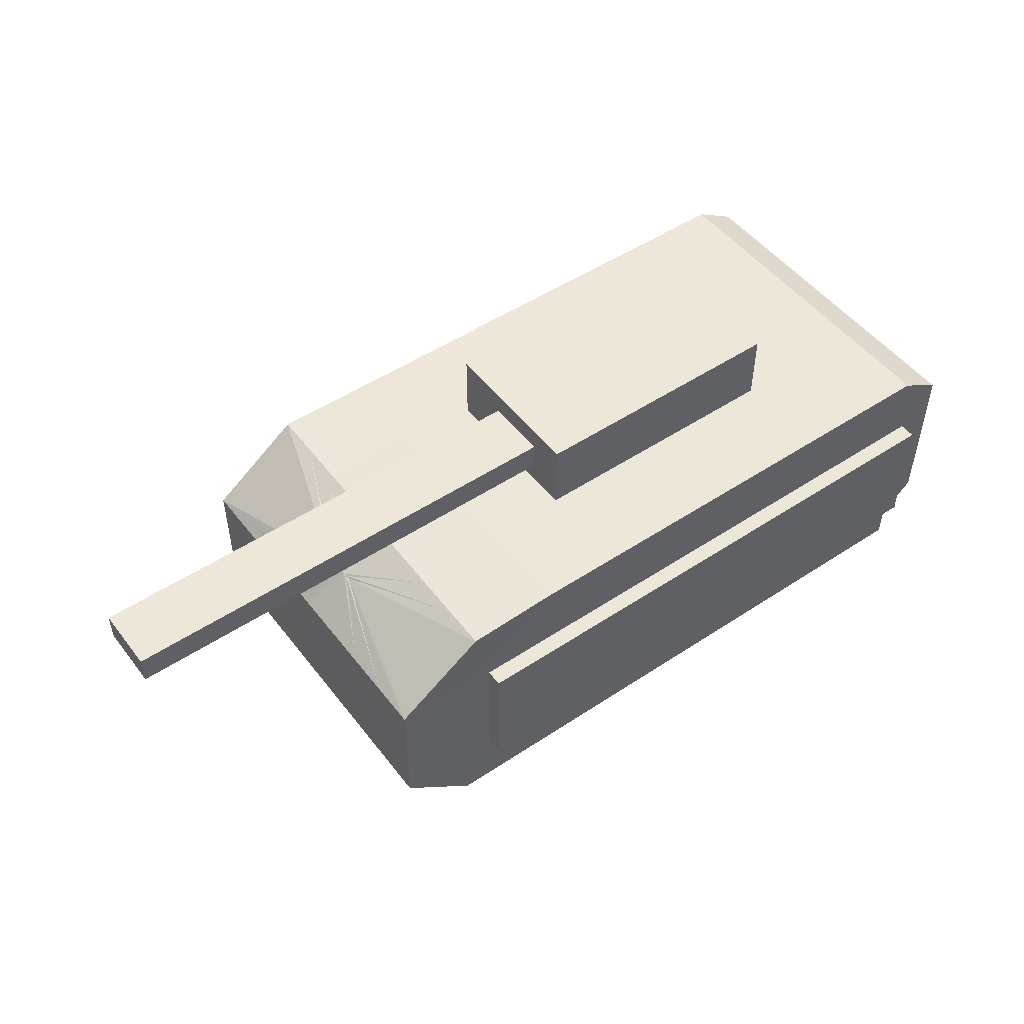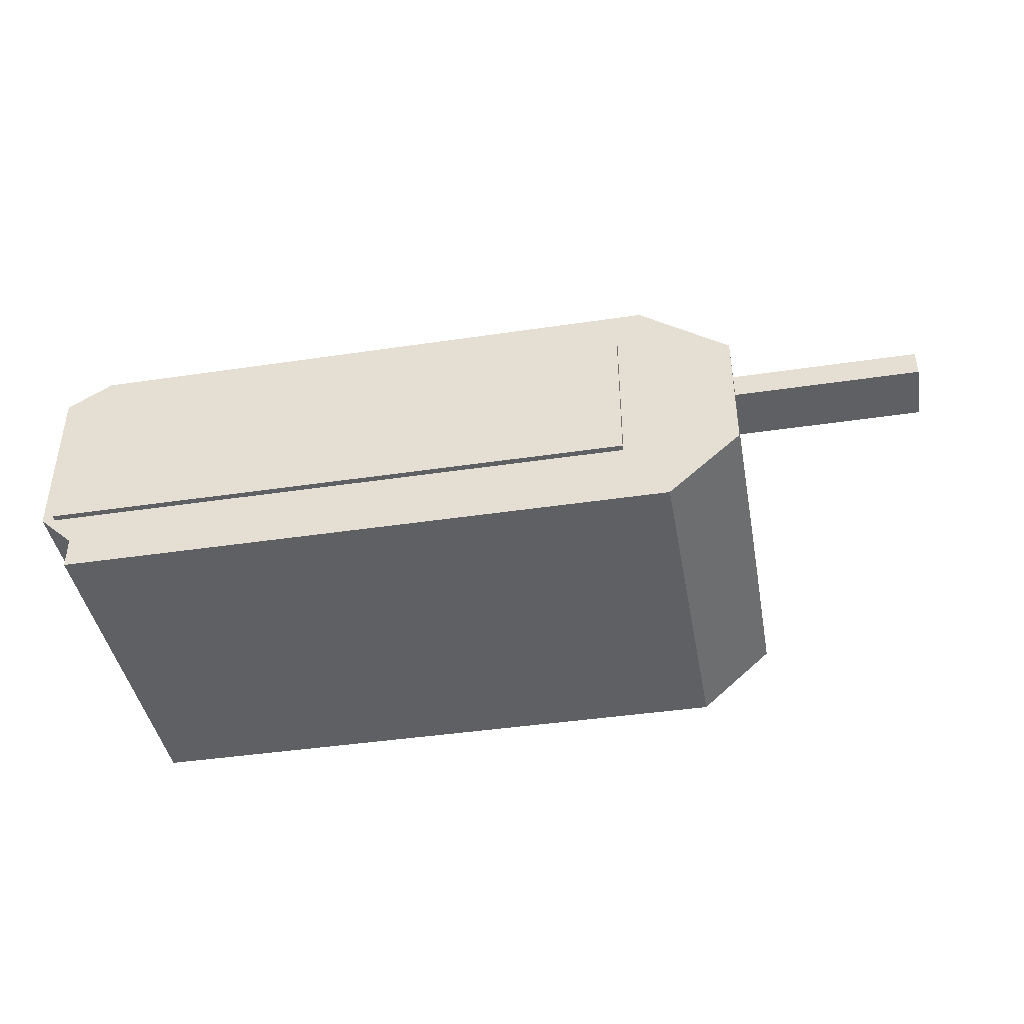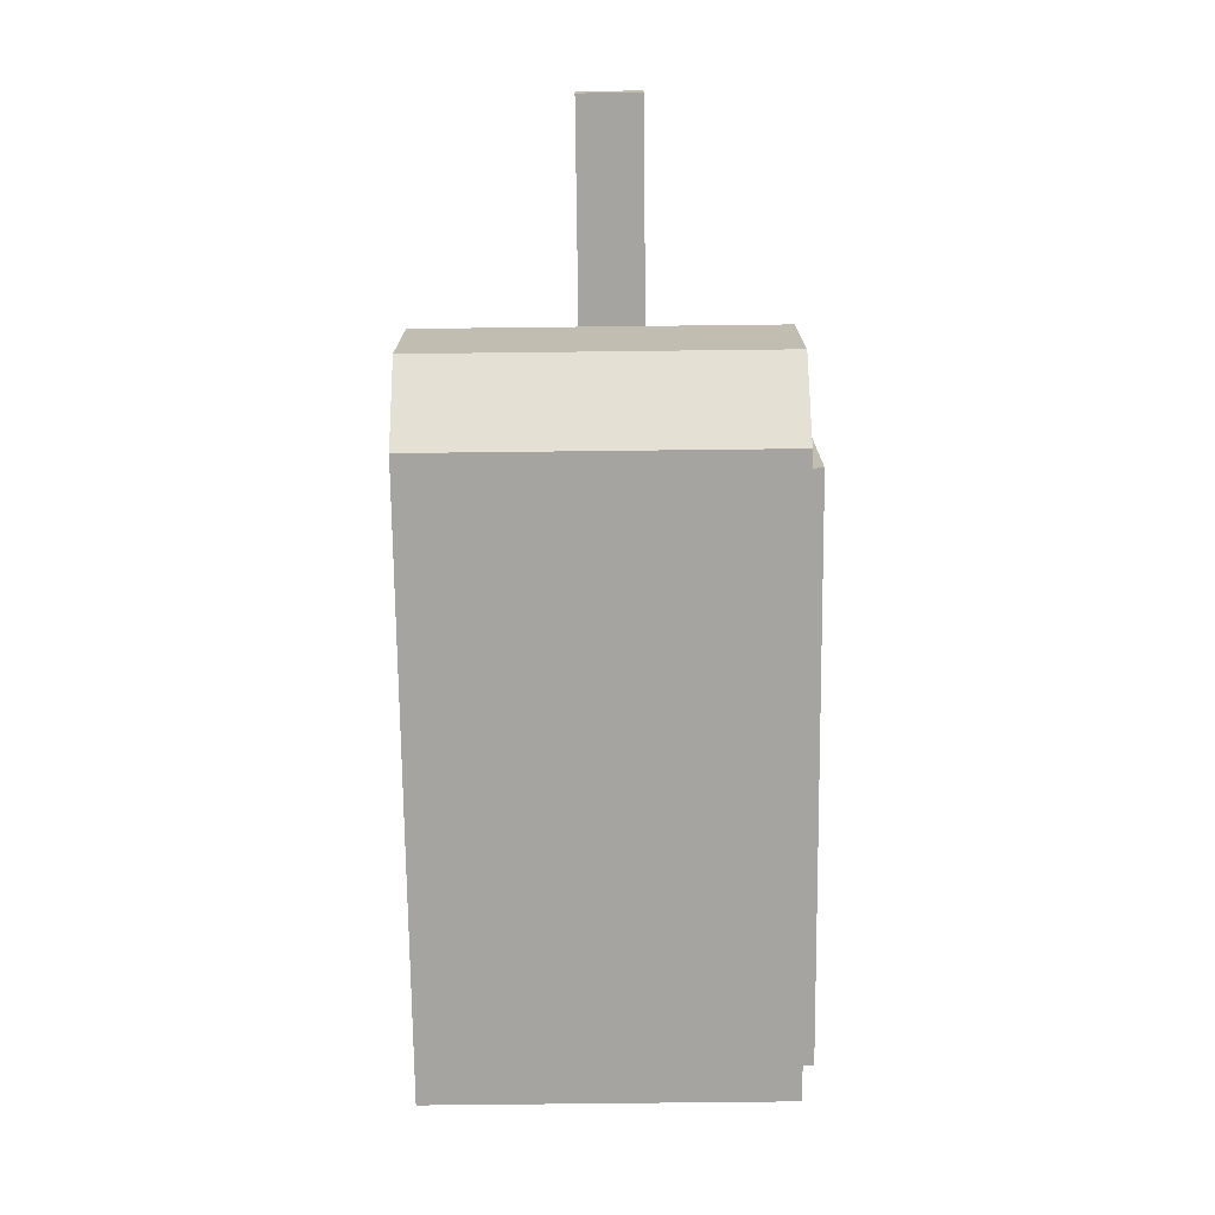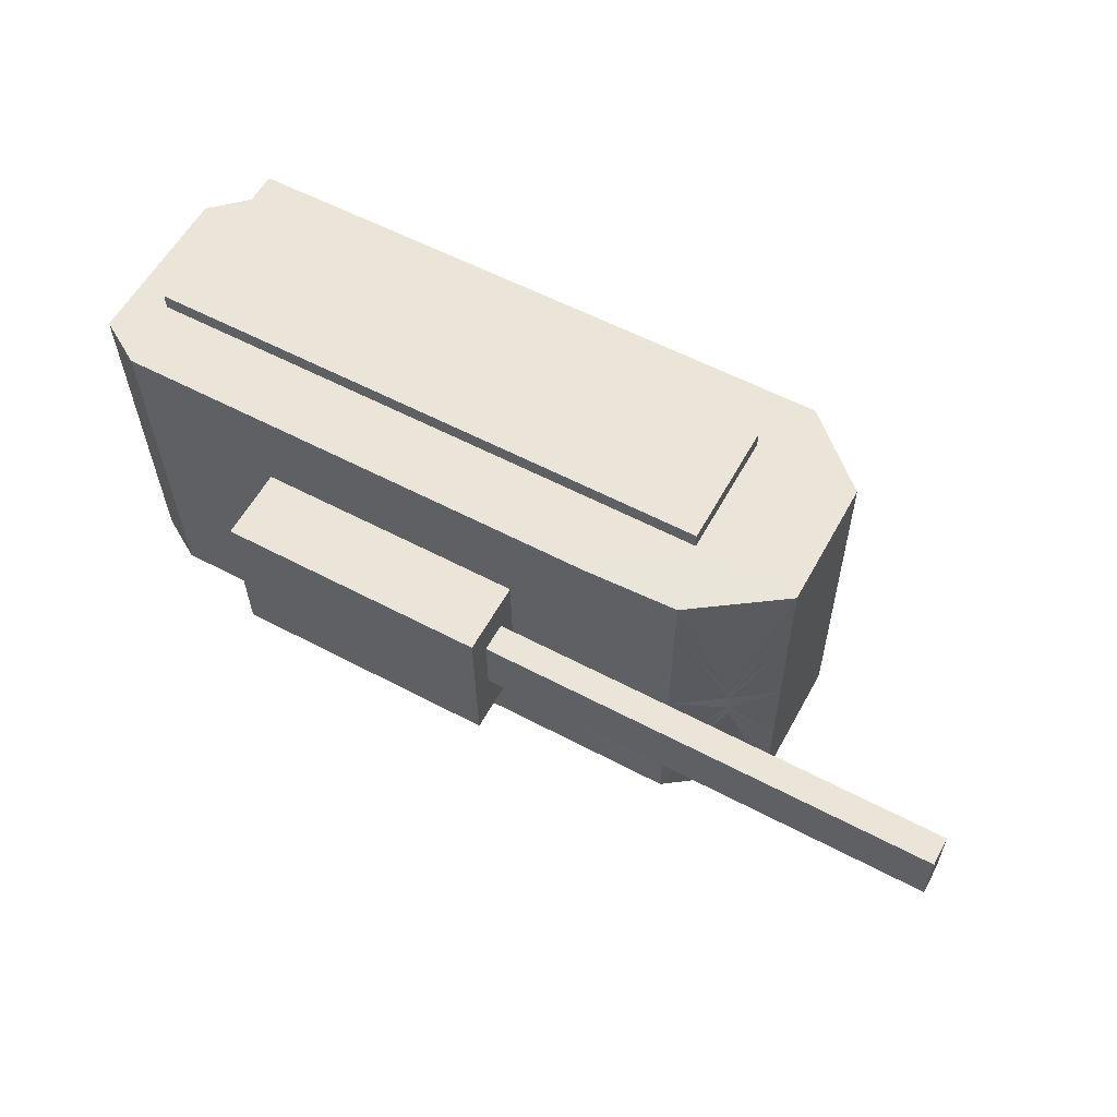
<metadata>
{"format":"obj","ext":"obj","renderer":"f3d","projection":"perspective","resolution":1024,"background":"white","views":[{"elev":50.0,"azim":-35.5,"up":"+Y"},{"elev":-42.2,"azim":-169.2,"up":"+Y"},{"elev":-73.2,"azim":-88.7,"up":"+Y"},{"elev":58.7,"azim":-151.2,"up":"+Z"}]}
</metadata>
<code>
o Cube
v 2.346 -0.09694 1.521
v -2.666 1.672 0.351
v -2.692 1.705 0.1355
v -2.393 -0.09694 1.574
v 2.613 1.695 1.518
v 2.583 1.695 -1.226
v -2.424 -0.09694 -1.171
v 2.316 -0.09694 -1.223
v 2.613 0.9031 1.518
v -2.954 0.9031 1.58
v 2.583 0.9031 -1.226
v -2.984 0.9031 -1.164
v 2.613 0.4031 1.518
v -2.954 0.4031 1.58
v 2.583 0.4031 -1.226
v -2.984 0.4031 -1.164
v -2.984 1.4 -1.164
v 2.613 1.4 1.518
v -2.954 1.4 1.58
v 2.583 1.4 -1.226
v -0.1703 1.903 1.549
v -0.1703 -0.09694 1.549
v -0.2009 1.903 -1.195
v -0.2009 -0.09694 -1.195
v -0.2009 0.9031 -1.195
v -0.1703 0.9031 1.549
v -0.1703 0.4031 1.549
v -0.2009 0.4031 -1.195
v -0.2009 1.4 -1.195
v -0.1703 1.4 1.549
v -1.562 1.903 1.564
v -1.593 -0.09694 -1.18
v -1.562 0.9031 1.564
v -1.562 0.4031 1.564
v -1.562 1.4 1.564
v -1.562 -0.09694 1.564
v -1.593 1.903 -1.18
v -1.593 0.9031 -1.18
v -1.593 0.4031 -1.18
v -1.593 1.4 -1.18
v -2.277 1.881 1.579
v -2.289 -0.09694 -1.172
v -2.258 0.9031 1.572
v -2.258 0.4031 1.572
v -2.258 1.4 1.572
v -2.258 -0.09694 1.572
v -2.289 1.903 -1.172
v -2.289 0.9031 -1.172
v -2.289 0.4031 -1.172
v -2.289 1.4 -1.172
v 1.221 -0.09694 1.533
v 1.191 1.903 -1.211
v 1.191 0.9031 -1.211
v 1.191 0.4031 -1.211
v 1.191 1.4 -1.211
v 1.221 1.903 1.533
v 1.191 -0.09694 -1.211
v 1.221 0.9031 1.533
v 1.221 0.4031 1.533
v 1.221 1.4 1.533
v 1.917 -0.09694 1.526
v 1.886 1.903 -1.219
v 1.886 0.9031 -1.219
v 1.886 0.4031 -1.219
v 1.886 1.4 -1.219
v 1.917 1.903 1.526
v 1.886 -0.09694 -1.219
v 1.917 0.9031 1.526
v 1.917 0.4031 1.526
v 1.917 1.4 1.526
v 2.265 -0.09694 1.522
v 2.234 1.903 -1.223
v 2.234 0.9031 -1.223
v 2.234 0.4031 -1.223
v 2.234 1.4 -1.223
v 2.265 1.903 1.522
v 2.234 -0.09694 -1.223
v 2.265 0.9031 1.522
v 2.265 0.4031 1.522
v 2.265 1.4 1.522
v -2.984 0.6531 -1.164
v 2.613 0.6531 1.518
v -2.954 0.6531 1.58
v 2.583 0.6531 -1.226
v -0.1703 0.6531 1.549
v -0.2009 0.6531 -1.195
v -1.593 0.6531 -1.18
v -1.562 0.6531 1.564
v -2.289 0.6531 -1.172
v -2.258 0.6531 1.572
v 1.221 0.6531 1.533
v 1.191 0.6531 -1.211
v 1.917 0.6531 1.526
v 1.886 0.6531 -1.219
v 2.265 0.6531 1.522
v 2.234 0.6531 -1.223
v 2.346 0.1531 1.521
v -2.673 0.1531 1.577
v 2.316 0.1531 -1.223
v -2.704 0.1531 -1.167
v -0.2009 0.1531 -1.195
v -0.1703 0.1531 1.549
v -1.593 0.1531 -1.18
v -1.562 0.1531 1.564
v -2.289 0.1531 -1.172
v -2.258 0.1531 1.572
v 1.221 0.1531 1.533
v 1.191 0.1531 -1.211
v 1.917 0.1531 1.526
v 1.886 0.1531 -1.219
v 2.265 0.1531 1.522
v 2.234 0.1531 -1.223
v -2.409 -0.09694 0.2016
v -2.679 1.689 0.2433
v 2.598 1.695 0.1457
v 2.331 -0.09694 0.1487
v -2.969 0.9031 0.2078
v 2.598 0.9031 0.1457
v 2.598 0.4031 0.1457
v -2.969 0.4031 0.2078
v -2.969 1.4 0.2078
v 2.598 1.4 0.1457
v -0.1856 1.903 0.1768
v -0.1856 -0.09694 0.1768
v -1.577 1.903 0.1923
v -1.577 -0.09694 0.1923
v -2.283 1.892 0.2032
v -2.273 -0.09694 0.2001
v 1.206 -0.09694 0.1612
v 1.206 1.903 0.1612
v 1.901 1.903 0.1535
v 1.901 -0.09694 0.1535
v 2.25 -0.09694 0.1496
v 2.25 1.903 0.1496
v 2.598 0.6531 0.1457
v -2.969 0.6531 0.2078
v -2.688 0.1531 0.2047
v 2.331 0.1531 0.1487
v -2.401 -0.09694 0.8877
v 2.606 1.695 0.8318
v 2.606 0.9031 0.8318
v 2.606 0.4031 0.8318
v 2.606 1.4 0.8318
v -0.1779 1.903 0.8629
v -1.57 1.903 0.8784
v -2.28 1.886 0.8909
v 1.214 1.903 0.8473
v 1.909 1.903 0.8396
v 2.257 1.903 0.8357
v 2.606 0.6531 0.8318
v 2.339 0.1531 0.8348
v -2.672 1.681 0.2971
v 2.339 -0.09694 0.8348
v -2.961 0.9031 0.8939
v -2.961 0.4031 0.8939
v -2.961 1.4 0.8939
v -0.1779 -0.09694 0.8629
v -1.57 -0.09694 0.8784
v -2.266 -0.09694 0.8862
v 1.214 -0.09694 0.8473
v 1.909 -0.09694 0.8396
v 2.257 -0.09694 0.8357
v -2.961 0.6531 0.8939
v -2.681 0.1531 0.8908
v -2.685 1.697 0.1897
v 2.324 -0.09694 -0.5331
v -2.977 0.9031 -0.4739
v -2.977 0.4031 -0.4739
v -2.977 1.4 -0.4739
v -0.1932 -0.09694 -0.505
v -1.585 -0.09694 -0.4895
v -2.281 -0.09694 -0.4817
v 1.199 -0.09694 -0.5205
v 1.894 -0.09694 -0.5283
v 2.242 -0.09694 -0.5322
v -2.977 0.6531 -0.4739
v -2.696 0.1531 -0.4771
v -2.416 -0.09694 -0.4802
v 2.59 1.695 -0.536
v 2.59 0.9031 -0.536
v 2.59 0.4031 -0.536
v 2.59 1.4 -0.536
v -0.1932 1.903 -0.505
v -1.585 1.903 -0.4895
v -2.286 1.897 -0.4801
v 1.199 1.903 -0.5205
v 1.894 1.903 -0.5283
v 2.242 1.903 -0.5322
v 2.59 0.6531 -0.536
v 2.324 0.1531 -0.5331
v -2.689 1.701 0.1626
v 2.32 -0.09694 -0.8783
v -2.981 0.9031 -0.8191
v -2.981 0.4031 -0.8191
v -2.981 1.4 -0.8191
v -0.1971 -0.09694 -0.8502
v -1.589 -0.09694 -0.8347
v -2.285 -0.09694 -0.8269
v 1.195 -0.09694 -0.8657
v 1.89 -0.09694 -0.8735
v 2.238 -0.09694 -0.8774
v -2.981 0.6531 -0.8191
v -2.7 0.1531 -0.8223
v -2.42 -0.09694 -0.8254
v 2.586 1.695 -0.8813
v 2.586 0.9031 -0.8813
v 2.586 0.4031 -0.8813
v 2.586 1.4 -0.8813
v -0.1971 1.903 -0.8502
v -1.589 1.903 -0.8347
v -2.287 1.9 -0.8261
v 1.195 1.903 -0.8657
v 1.89 1.903 -0.8735
v 2.238 1.903 -0.8774
v 2.586 0.6531 -0.8813
v 2.32 0.1531 -0.8783
v -2.397 -0.09694 1.231
v 2.609 1.695 1.175
v 2.609 0.9031 1.175
v 2.609 0.4031 1.175
v 2.609 1.4 1.175
v -0.1741 1.903 1.206
v -1.566 1.903 1.221
v -2.278 1.883 1.235
v 1.218 1.903 1.19
v 1.913 1.903 1.183
v 2.261 1.903 1.179
v 2.609 0.6531 1.175
v 2.343 0.1531 1.178
v -2.669 1.676 0.324
v 2.343 -0.09694 1.178
v -2.958 0.9031 1.237
v -2.958 0.4031 1.237
v -2.958 1.4 1.237
v -0.1741 -0.09694 1.206
v -1.566 -0.09694 1.221
v -2.262 -0.09694 1.229
v 1.218 -0.09694 1.19
v 1.913 -0.09694 1.183
v 2.261 -0.09694 1.179
v -2.958 0.6531 1.237
v -2.677 0.1531 1.234
v -0.9676 1.903 -0.4257
v -0.9676 2.462 -0.4257
v 1.12 1.903 -0.449
v 1.12 2.462 -0.449
v -0.9538 1.903 0.8095
v -0.9538 2.462 0.8095
v 1.134 1.903 0.7862
v 1.134 2.462 0.7862
v -0.9571 2.061 0.5137
v -4.533 2.061 0.5536
v -0.9626 2.061 0.02039
v -4.538 2.061 0.06029
v -0.9571 2.285 0.5137
v -4.533 2.285 0.5536
v -0.9626 2.285 0.02039
v -4.538 2.285 0.06029
v 2.478 0.3961 -1.225
v 2.477 0.3961 -1.274
v 2.478 1.595 -1.225
v 2.477 1.595 -1.274
v -2.095 0.3961 -1.174
v -2.096 0.3961 -1.223
v -2.095 1.595 -1.174
v -2.096 1.595 -1.223
v -2.153 0.3753 1.571
v -2.151 0.3753 1.699
v -2.153 1.355 1.571
v -2.151 1.355 1.699
v 2.32 0.3753 1.521
v 2.322 0.3753 1.649
v 2.32 1.355 1.521
v 2.322 1.355 1.649
f 218 18 221
f 46 217 237
f 41 19 45
f 195 3 17
f 75 6 20
f 211 3 191
f 73 84 96
f 193 81 202
f 43 83 90
f 219 82 228
f 220 97 229
f 44 98 106
f 194 100 203
f 74 99 112
f 75 11 73
f 195 12 193
f 45 10 43
f 221 9 219
f 60 26 58
f 40 25 38
f 39 101 103
f 59 102 107
f 58 85 91
f 38 86 87
f 52 209 212
f 37 29 40
f 56 30 60
f 51 235 238
f 47 40 50
f 48 87 89
f 49 103 105
f 50 38 48
f 30 33 26
f 27 104 102
f 26 88 85
f 23 210 209
f 21 35 30
f 22 236 235
f 17 48 12
f 100 49 105
f 12 89 81
f 17 47 50
f 35 43 33
f 34 106 104
f 33 90 88
f 210 47 211
f 31 45 35
f 36 237 236
f 61 238 239
f 66 60 70
f 62 212 213
f 68 91 93
f 69 107 109
f 70 58 68
f 29 53 25
f 28 108 101
f 25 92 86
f 23 55 29
f 80 68 78
f 79 109 111
f 78 93 95
f 72 213 214
f 76 70 80
f 240 61 239
f 55 63 53
f 54 110 108
f 53 94 92
f 52 65 55
f 1 240 231
f 5 80 18
f 205 72 214
f 9 95 82
f 97 79 111
f 18 78 9
f 65 73 63
f 64 112 110
f 63 96 94
f 62 75 65
f 94 74 64
f 82 79 13
f 92 64 54
f 95 69 79
f 86 54 28
f 93 59 69
f 88 44 34
f 81 49 16
f 85 34 27
f 89 39 49
f 87 28 39
f 91 27 59
f 228 13 220
f 90 14 44
f 202 16 194
f 96 15 74
f 110 77 67
f 97 71 1
f 108 67 57
f 111 61 71
f 101 57 24
f 109 51 61
f 104 46 36
f 7 105 42
f 102 36 22
f 105 32 42
f 107 22 51
f 103 24 32
f 112 8 77
f 203 7 204
f 106 4 46
f 229 1 231
f 190 116 166
f 164 113 139
f 163 120 155
f 189 119 181
f 115 149 140
f 116 175 166
f 175 132 174
f 134 148 149
f 131 147 148
f 174 129 173
f 126 172 171
f 145 127 146
f 124 171 170
f 123 145 144
f 173 124 170
f 147 123 144
f 182 118 180
f 156 117 154
f 164 120 137
f 190 119 138
f 180 135 189
f 154 136 163
f 127 152 146
f 152 121 156
f 172 113 178
f 179 122 182
f 230 156 234
f 146 230 224
f 232 163 241
f 242 155 164
f 234 154 232
f 225 144 222
f 144 223 222
f 223 146 224
f 226 147 225
f 149 226 227
f 218 149 227
f 241 155 233
f 242 139 217
f 138 153 116
f 135 142 119
f 153 133 116
f 162 132 133
f 161 129 132
f 158 128 126
f 124 158 126
f 160 124 129
f 122 141 118
f 119 151 138
f 118 150 135
f 128 139 113
f 115 143 122
f 205 182 208
f 198 178 204
f 206 189 215
f 207 190 216
f 208 180 206
f 173 196 199
f 170 197 196
f 171 198 197
f 174 199 200
f 175 200 201
f 166 201 192
f 215 181 207
f 216 166 192
f 137 178 113
f 136 168 120
f 115 188 134
f 188 131 134
f 187 130 131
f 125 185 127
f 183 125 123
f 186 123 130
f 121 167 117
f 137 168 177
f 117 176 136
f 127 165 114
f 121 165 169
f 99 192 8
f 84 207 15
f 192 77 8
f 77 200 67
f 67 199 57
f 32 198 42
f 24 197 32
f 199 24 57
f 20 206 11
f 15 216 99
f 11 215 84
f 42 204 7
f 6 208 20
f 177 204 178
f 176 194 168
f 205 188 179
f 188 213 187
f 187 212 186
f 184 211 185
f 209 184 183
f 186 209 183
f 169 193 167
f 177 194 203
f 167 202 176
f 185 191 165
f 169 191 195
f 98 217 4
f 83 233 14
f 218 76 5
f 227 66 76
f 66 225 56
f 31 224 41
f 222 31 21
f 225 21 56
f 19 232 10
f 14 242 98
f 10 241 83
f 224 2 41
f 2 234 19
f 151 231 153
f 150 220 142
f 231 162 153
f 162 239 161
f 239 160 161
f 158 237 159
f 157 236 158
f 238 157 160
f 143 219 141
f 142 229 151
f 141 228 150
f 237 139 159
f 140 221 143
f 244 245 243
f 246 249 245
f 250 247 249
f 248 243 247
f 249 243 245
f 250 244 248
f 252 253 251
f 254 257 253
f 257 256 255
f 256 251 255
f 257 251 253
f 254 256 258
f 260 261 259
f 261 266 265
f 266 263 265
f 264 259 263
f 265 259 261
f 262 264 266
f 268 269 267
f 270 273 269
f 274 271 273
f 272 267 271
f 273 267 269
f 270 272 274
f 218 5 18
f 46 4 217
f 41 2 19
f 195 191 3
f 75 72 6
f 211 47 3
f 73 11 84
f 193 12 81
f 43 10 83
f 219 9 82
f 220 13 97
f 44 14 98
f 194 16 100
f 74 15 99
f 75 20 11
f 195 17 12
f 45 19 10
f 221 18 9
f 60 30 26
f 40 29 25
f 39 28 101
f 59 27 102
f 58 26 85
f 38 25 86
f 52 23 209
f 37 23 29
f 56 21 30
f 51 22 235
f 47 37 40
f 48 38 87
f 49 39 103
f 50 40 38
f 30 35 33
f 27 34 104
f 26 33 88
f 23 37 210
f 21 31 35
f 22 36 236
f 17 50 48
f 100 16 49
f 12 48 89
f 17 3 47
f 35 45 43
f 34 44 106
f 33 43 90
f 210 37 47
f 31 41 45
f 36 46 237
f 61 51 238
f 66 56 60
f 62 52 212
f 68 58 91
f 69 59 107
f 70 60 58
f 29 55 53
f 28 54 108
f 25 53 92
f 23 52 55
f 80 70 68
f 79 69 109
f 78 68 93
f 72 62 213
f 76 66 70
f 240 71 61
f 55 65 63
f 54 64 110
f 53 63 94
f 52 62 65
f 1 71 240
f 5 76 80
f 205 6 72
f 9 78 95
f 97 13 79
f 18 80 78
f 65 75 73
f 64 74 112
f 63 73 96
f 62 72 75
f 94 96 74
f 82 95 79
f 92 94 64
f 95 93 69
f 86 92 54
f 93 91 59
f 88 90 44
f 81 89 49
f 85 88 34
f 89 87 39
f 87 86 28
f 91 85 27
f 228 82 13
f 90 83 14
f 202 81 16
f 96 84 15
f 110 112 77
f 97 111 71
f 108 110 67
f 111 109 61
f 101 108 57
f 109 107 51
f 104 106 46
f 7 100 105
f 102 104 36
f 105 103 32
f 107 102 22
f 103 101 24
f 112 99 8
f 203 100 7
f 106 98 4
f 229 97 1
f 190 138 116
f 164 137 113
f 163 136 120
f 189 135 119
f 115 134 149
f 116 133 175
f 175 133 132
f 134 131 148
f 131 130 147
f 174 132 129
f 126 128 172
f 145 125 127
f 124 126 171
f 123 125 145
f 173 129 124
f 147 130 123
f 182 122 118
f 156 121 117
f 164 155 120
f 190 181 119
f 180 118 135
f 154 117 136
f 127 114 152
f 152 114 121
f 172 128 113
f 179 115 122
f 230 152 156
f 146 152 230
f 232 154 163
f 242 233 155
f 234 156 154
f 225 147 144
f 144 145 223
f 223 145 146
f 226 148 147
f 149 148 226
f 218 140 149
f 241 163 155
f 242 164 139
f 138 151 153
f 135 150 142
f 153 162 133
f 162 161 132
f 161 160 129
f 158 159 128
f 124 157 158
f 160 157 124
f 122 143 141
f 119 142 151
f 118 141 150
f 128 159 139
f 115 140 143
f 205 179 182
f 198 172 178
f 206 180 189
f 207 181 190
f 208 182 180
f 173 170 196
f 170 171 197
f 171 172 198
f 174 173 199
f 175 174 200
f 166 175 201
f 215 189 181
f 216 190 166
f 137 177 178
f 136 176 168
f 115 179 188
f 188 187 131
f 187 186 130
f 125 184 185
f 183 184 125
f 186 183 123
f 121 169 167
f 137 120 168
f 117 167 176
f 127 185 165
f 121 114 165
f 99 216 192
f 84 215 207
f 192 201 77
f 77 201 200
f 67 200 199
f 32 197 198
f 24 196 197
f 199 196 24
f 20 208 206
f 15 207 216
f 11 206 215
f 42 198 204
f 6 205 208
f 177 203 204
f 176 202 194
f 205 214 188
f 188 214 213
f 187 213 212
f 184 210 211
f 209 210 184
f 186 212 209
f 169 195 193
f 177 168 194
f 167 193 202
f 185 211 191
f 169 165 191
f 98 242 217
f 83 241 233
f 218 227 76
f 227 226 66
f 66 226 225
f 31 223 224
f 222 223 31
f 225 222 21
f 19 234 232
f 14 233 242
f 10 232 241
f 224 230 2
f 2 230 234
f 151 229 231
f 150 228 220
f 231 240 162
f 162 240 239
f 239 238 160
f 158 236 237
f 157 235 236
f 238 235 157
f 143 221 219
f 142 220 229
f 141 219 228
f 237 217 139
f 140 218 221
f 244 246 245
f 246 250 249
f 250 248 247
f 248 244 243
f 249 247 243
f 250 246 244
f 252 254 253
f 254 258 257
f 257 258 256
f 256 252 251
f 257 255 251
f 254 252 256
f 260 262 261
f 261 262 266
f 266 264 263
f 264 260 259
f 265 263 259
f 262 260 264
f 268 270 269
f 270 274 273
f 274 272 271
f 272 268 267
f 273 271 267
f 270 268 272

</code>
